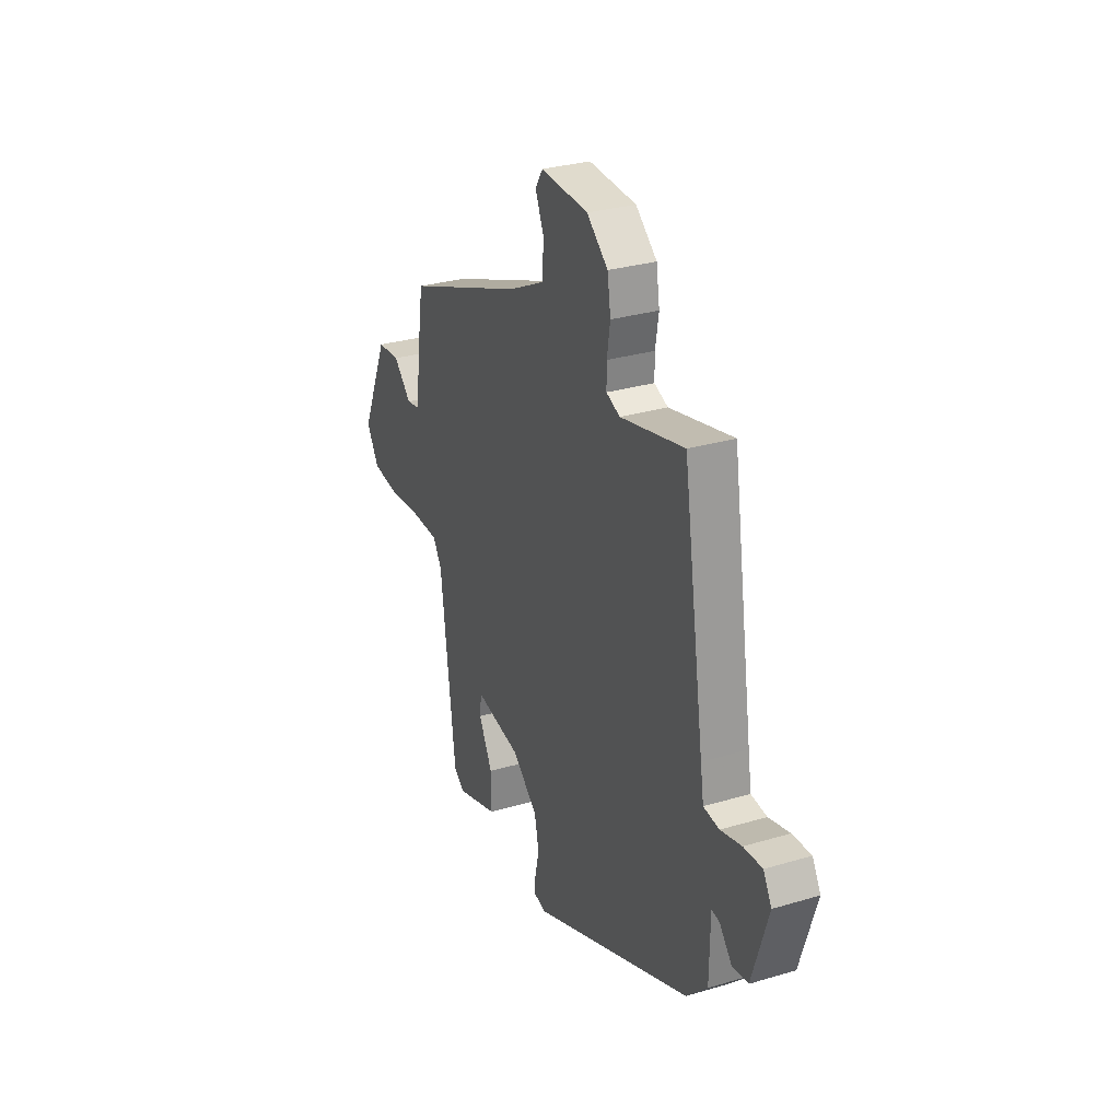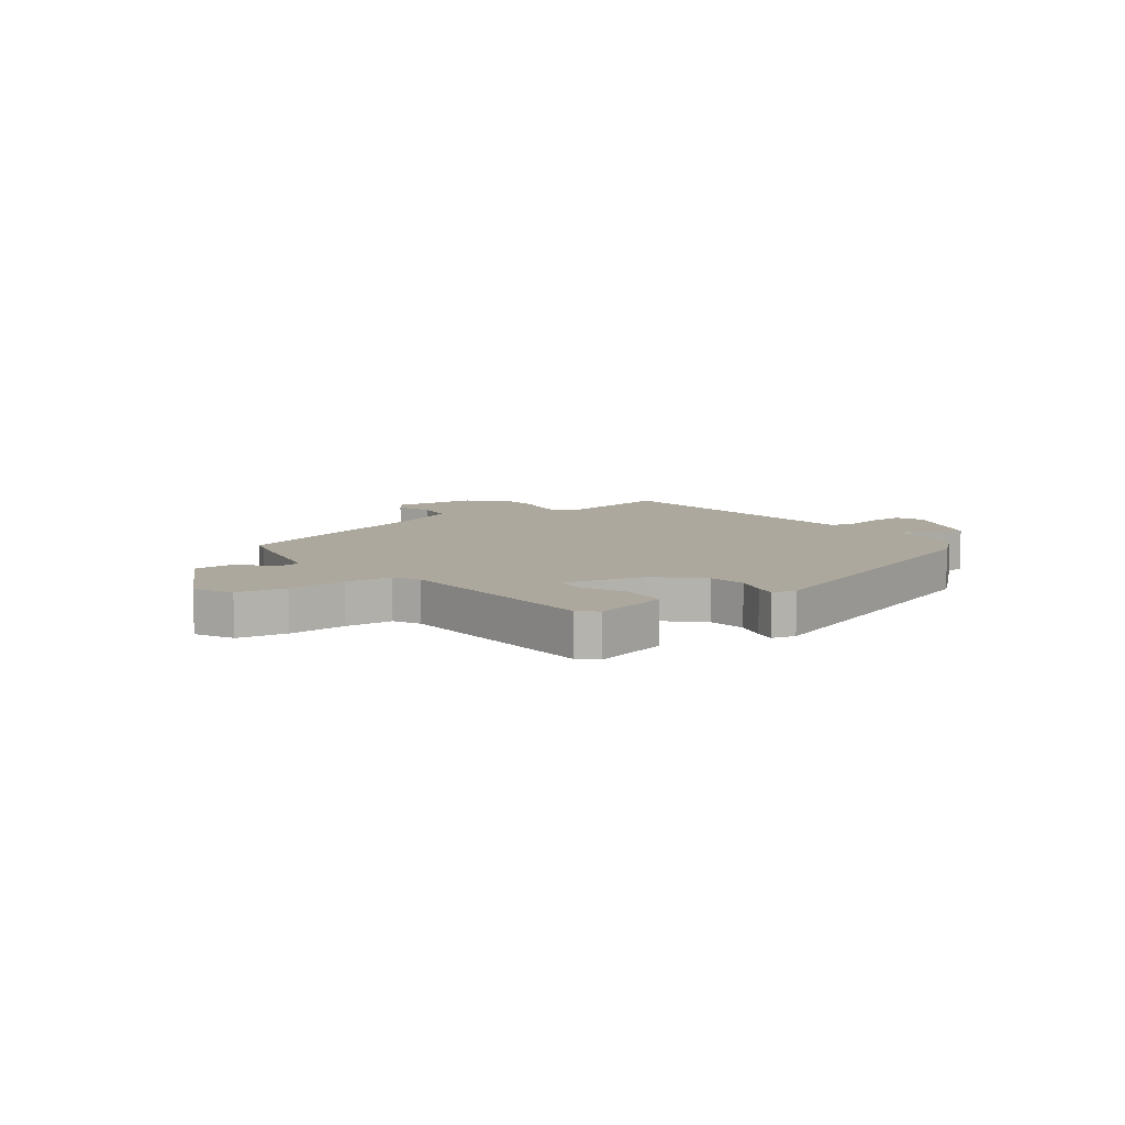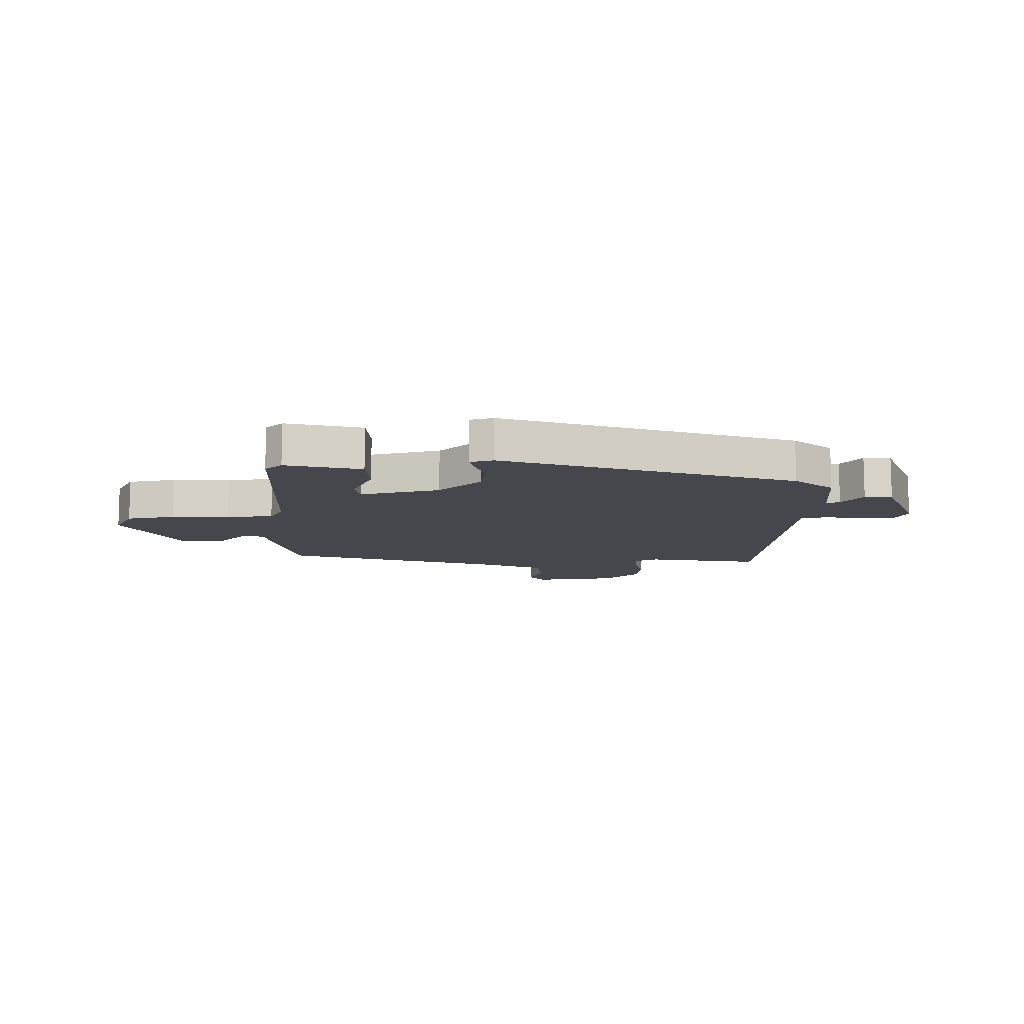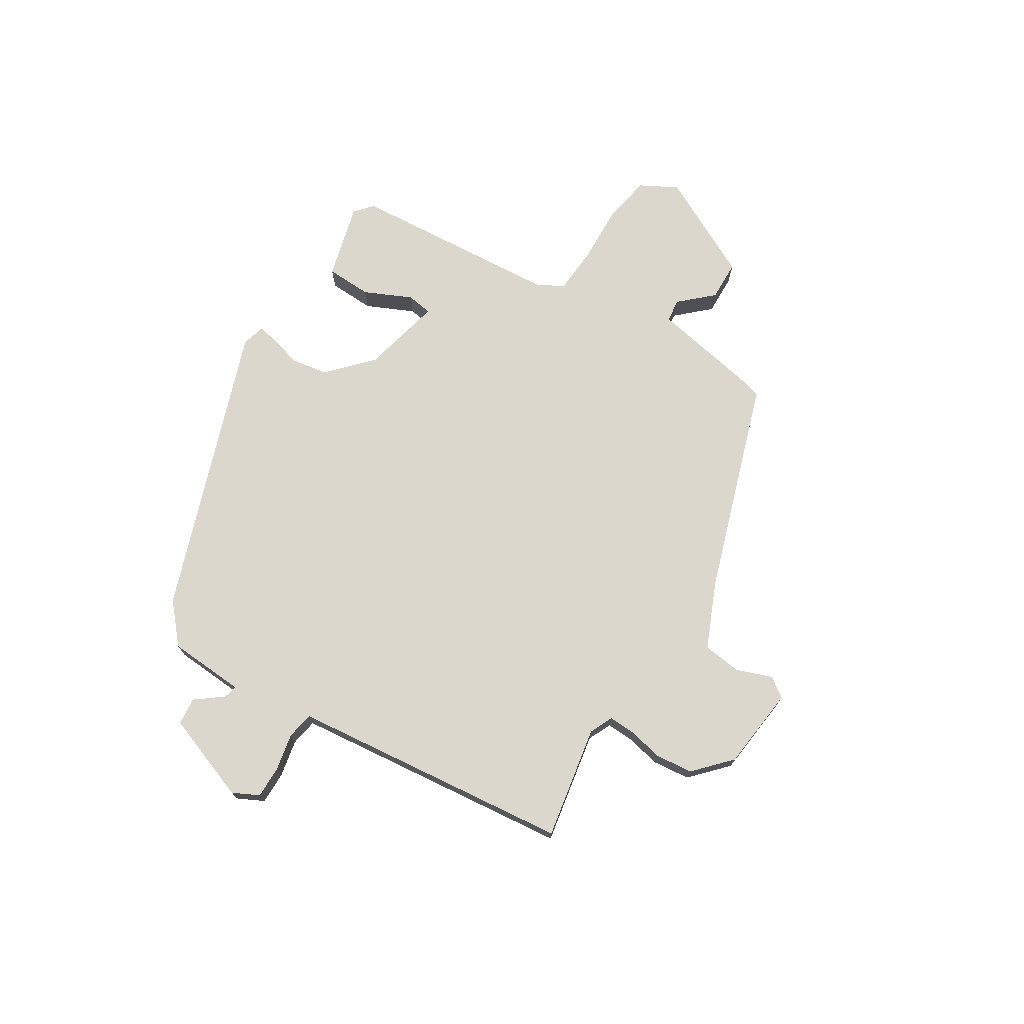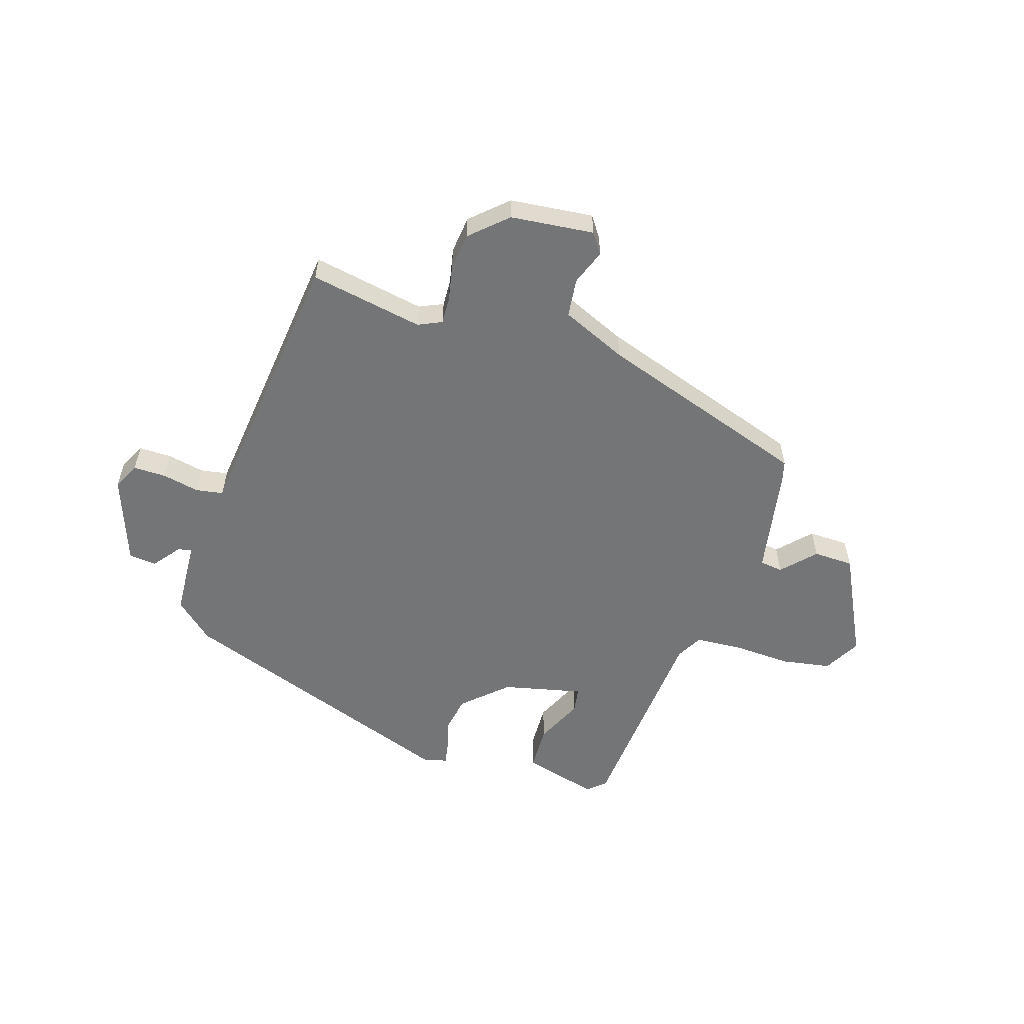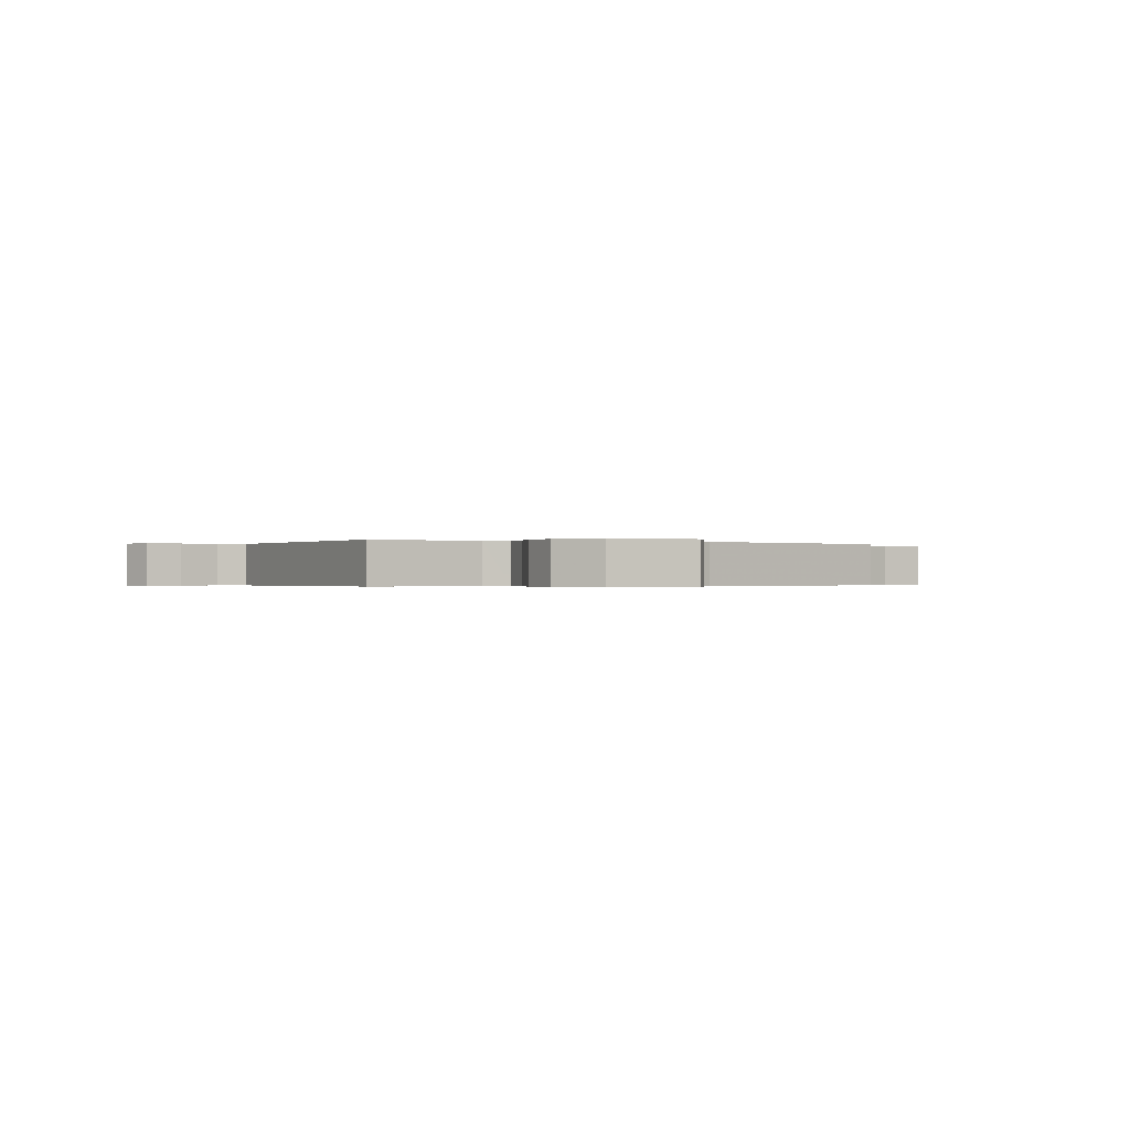
<metadata>
{"format":"obj","ext":"obj","renderer":"f3d","projection":"perspective","resolution":1024,"background":"white","views":[{"elev":29.6,"azim":-113.7,"up":"+Z"},{"elev":8.7,"azim":147.0,"up":"+Y"},{"elev":-10.9,"azim":-175.6,"up":"+Y"},{"elev":73.1,"azim":-55.4,"up":"+Y"},{"elev":-56.5,"azim":-15.1,"up":"+Y"},{"elev":-0.3,"azim":-20.6,"up":"+Y"}]}
</metadata>
<code>
v 0.407 0.07 -0.476
v 0.375 0.07 -0.502
v 0.245 0.07 -0.461
v 0.246 0.07 -0.381
v 0.288 0.07 -0.3
v 0.283 0.07 -0.255
v 0.142 0.07 -0.281
v 0.064 0.07 -0.347
v 0.05 0.07 -0.411
v 0.063 0.07 -0.466
v 0.068 0.07 -0.503
v 0.027 0.07 -0.512
v -0.468 0.07 -0.311
v -0.532 0.07 -0.249
v -0.534 0.07 -0.115
v -0.558 0.07 -0.119
v -0.597 0.07 -0.165
v -0.645 0.07 -0.158
v -0.694 0.07 -0.002
v -0.669 0.07 0.043
v -0.612 0.07 0.04
v -0.548 0.07 0.024
v -0.5 0.07 0.03
v -0.49 0.07 0.094
v -0.424 0.07 0.52
v -0.228 0.07 0.475
v -0.186 0.07 0.492
v -0.186 0.07 0.539
v -0.196 0.07 0.601
v -0.186 0.07 0.666
v -0.121 0.07 0.721
v 0.025 0.07 0.73
v 0.048 0.07 0.694
v 0.022 0.07 0.633
v 0.027 0.07 0.565
v 0.139 0.07 0.51
v 0.504 0.07 0.37
v 0.512 0.07 0.334
v 0.538 0.07 0.144
v 0.578 0.07 0.137
v 0.633 0.07 0.191
v 0.703 0.07 0.186
v 0.786 0.07 0.001
v 0.748 0.07 -0.062
v 0.662 0.07 -0.073
v 0.561 0.07 -0.064
v 0.479 0.07 -0.066
v 0.452 0.07 -0.11
v 0.407 0 -0.476
v 0.375 0 -0.502
v 0.245 0 -0.461
v 0.246 0 -0.381
v 0.288 0 -0.3
v 0.283 0 -0.255
v 0.142 0 -0.281
v 0.064 0 -0.347
v 0.05 0 -0.411
v 0.063 0 -0.466
v 0.068 0 -0.503
v 0.027 0 -0.512
v -0.468 0 -0.311
v -0.532 0 -0.249
v -0.534 0 -0.115
v -0.558 0 -0.119
v -0.597 0 -0.165
v -0.645 0 -0.158
v -0.694 0 -0.002
v -0.669 0 0.043
v -0.612 0 0.04
v -0.548 0 0.024
v -0.5 0 0.03
v -0.49 0 0.094
v -0.424 0 0.52
v -0.228 0 0.475
v -0.186 0 0.492
v -0.186 0 0.539
v -0.196 0 0.601
v -0.186 0 0.666
v -0.121 0 0.721
v 0.025 0 0.73
v 0.048 0 0.694
v 0.022 0 0.633
v 0.027 0 0.565
v 0.139 0 0.51
v 0.504 0 0.37
v 0.512 0 0.334
v 0.538 0 0.144
v 0.578 0 0.137
v 0.633 0 0.191
v 0.703 0 0.186
v 0.786 0 0.001
v 0.748 0 -0.062
v 0.662 0 -0.073
v 0.561 0 -0.064
v 0.479 0 -0.066
v 0.452 0 -0.11
f 44 45 46
f 43 44 46
f 42 43 46
f 41 42 46
f 40 41 46
f 39 40 46 47
f 39 47 48
f 38 39 48
f 37 38 48
f 36 37 48
f 32 33 34
f 31 32 34
f 30 31 34
f 29 30 34
f 28 29 34
f 27 28 34 35
f 35 36 48
f 27 35 48
f 26 27 48
f 20 21 22
f 19 20 22
f 18 19 22
f 17 18 22
f 16 17 22
f 15 16 22 23
f 14 15 23
f 13 14 23
f 12 13 23
f 11 12 23
f 10 11 23
f 9 10 23
f 8 9 23 24
f 3 4 5
f 2 3 5
f 1 2 5
f 48 1 5
f 48 5 6
f 26 48 6 7
f 24 25 26
f 8 24 26
f 7 8 26
f 94 93 92
f 94 92 91
f 94 91 90
f 94 90 89
f 94 89 88
f 95 94 88 87
f 96 95 87
f 96 87 86
f 96 86 85
f 96 85 84
f 82 81 80
f 82 80 79
f 82 79 78
f 82 78 77
f 82 77 76
f 83 82 76 75
f 96 84 83
f 96 83 75
f 96 75 74
f 70 69 68
f 70 68 67
f 70 67 66
f 70 66 65
f 70 65 64
f 71 70 64 63
f 71 63 62
f 71 62 61
f 71 61 60
f 71 60 59
f 71 59 58
f 71 58 57
f 72 71 57 56
f 53 52 51
f 53 51 50
f 53 50 49
f 53 49 96
f 54 53 96
f 55 54 96 74
f 74 73 72
f 74 72 56
f 74 56 55
f 1 49 50 2
f 2 50 51 3
f 3 51 52 4
f 4 52 53 5
f 5 53 54 6
f 6 54 55 7
f 7 55 56 8
f 8 56 57 9
f 9 57 58 10
f 10 58 59 11
f 11 59 60 12
f 12 60 61 13
f 13 61 62 14
f 14 62 63 15
f 15 63 64 16
f 16 64 65 17
f 17 65 66 18
f 18 66 67 19
f 19 67 68 20
f 20 68 69 21
f 21 69 70 22
f 22 70 71 23
f 23 71 72 24
f 24 72 73 25
f 25 73 74 26
f 26 74 75 27
f 27 75 76 28
f 28 76 77 29
f 29 77 78 30
f 30 78 79 31
f 31 79 80 32
f 32 80 81 33
f 33 81 82 34
f 34 82 83 35
f 35 83 84 36
f 36 84 85 37
f 37 85 86 38
f 38 86 87 39
f 39 87 88 40
f 40 88 89 41
f 41 89 90 42
f 42 90 91 43
f 43 91 92 44
f 44 92 93 45
f 45 93 94 46
f 46 94 95 47
f 47 95 96 48
f 48 96 49 1

</code>
